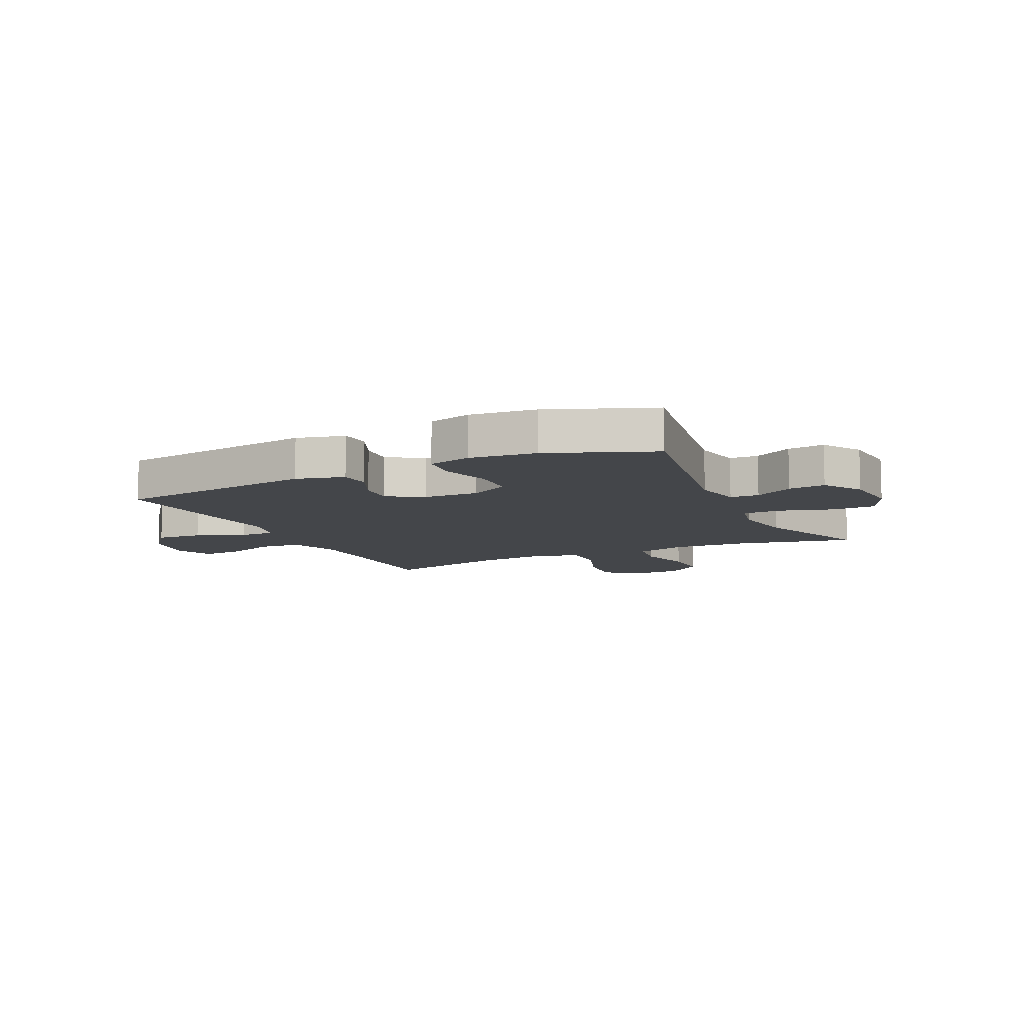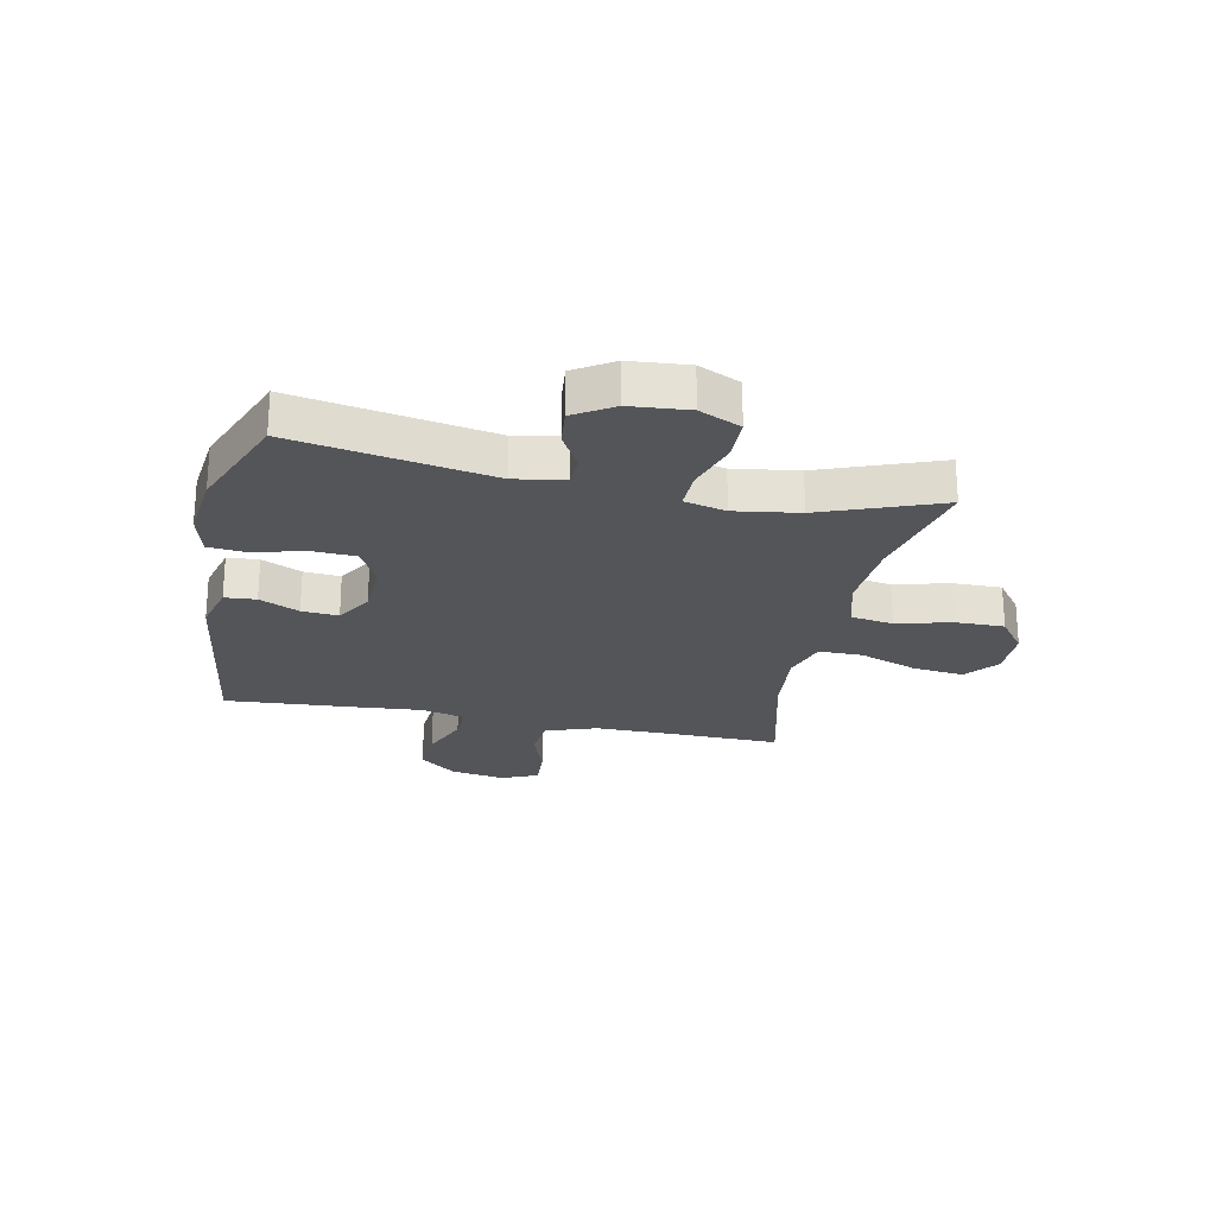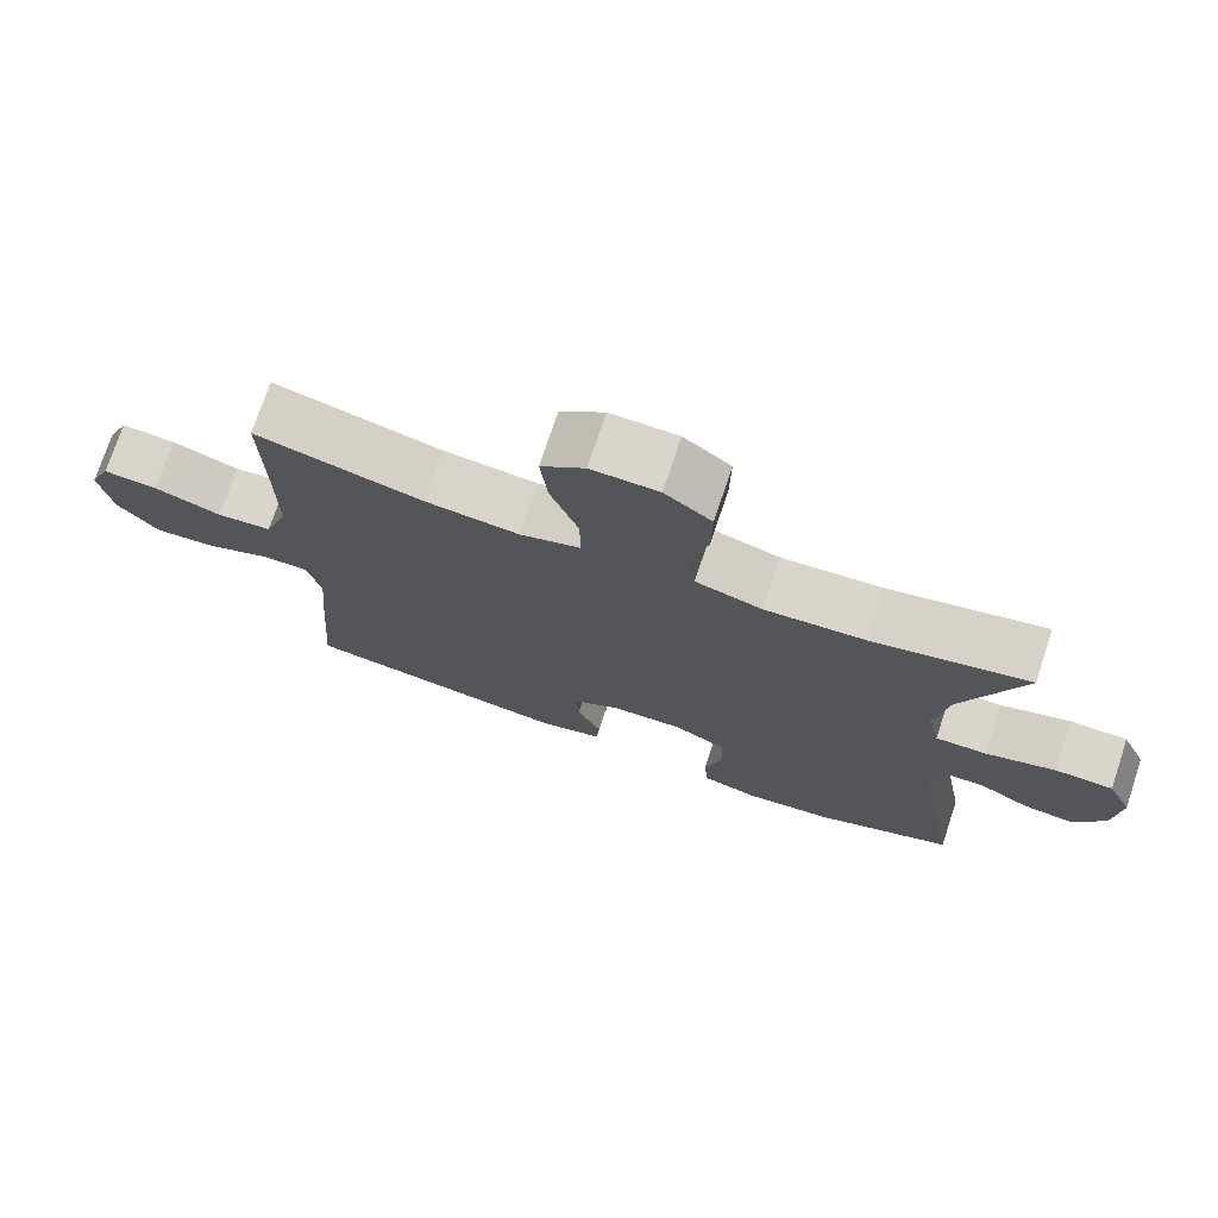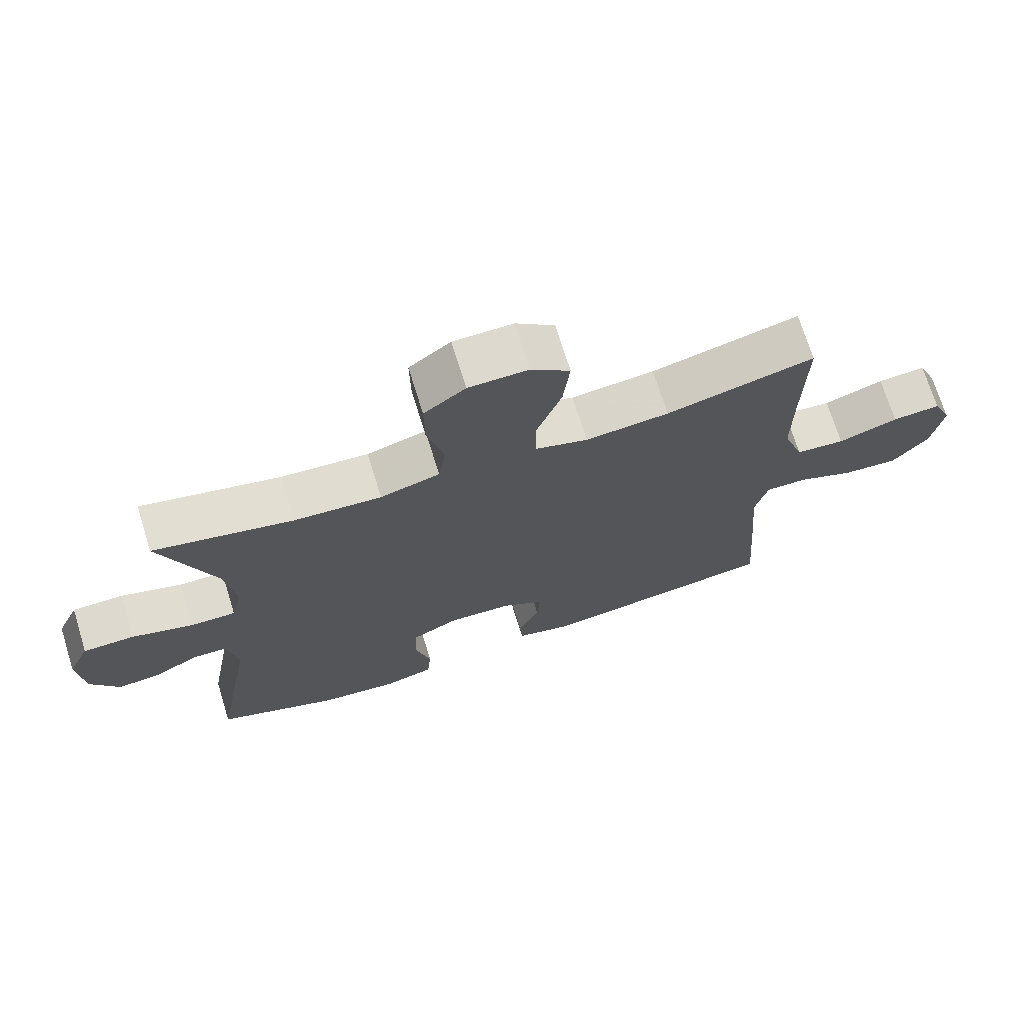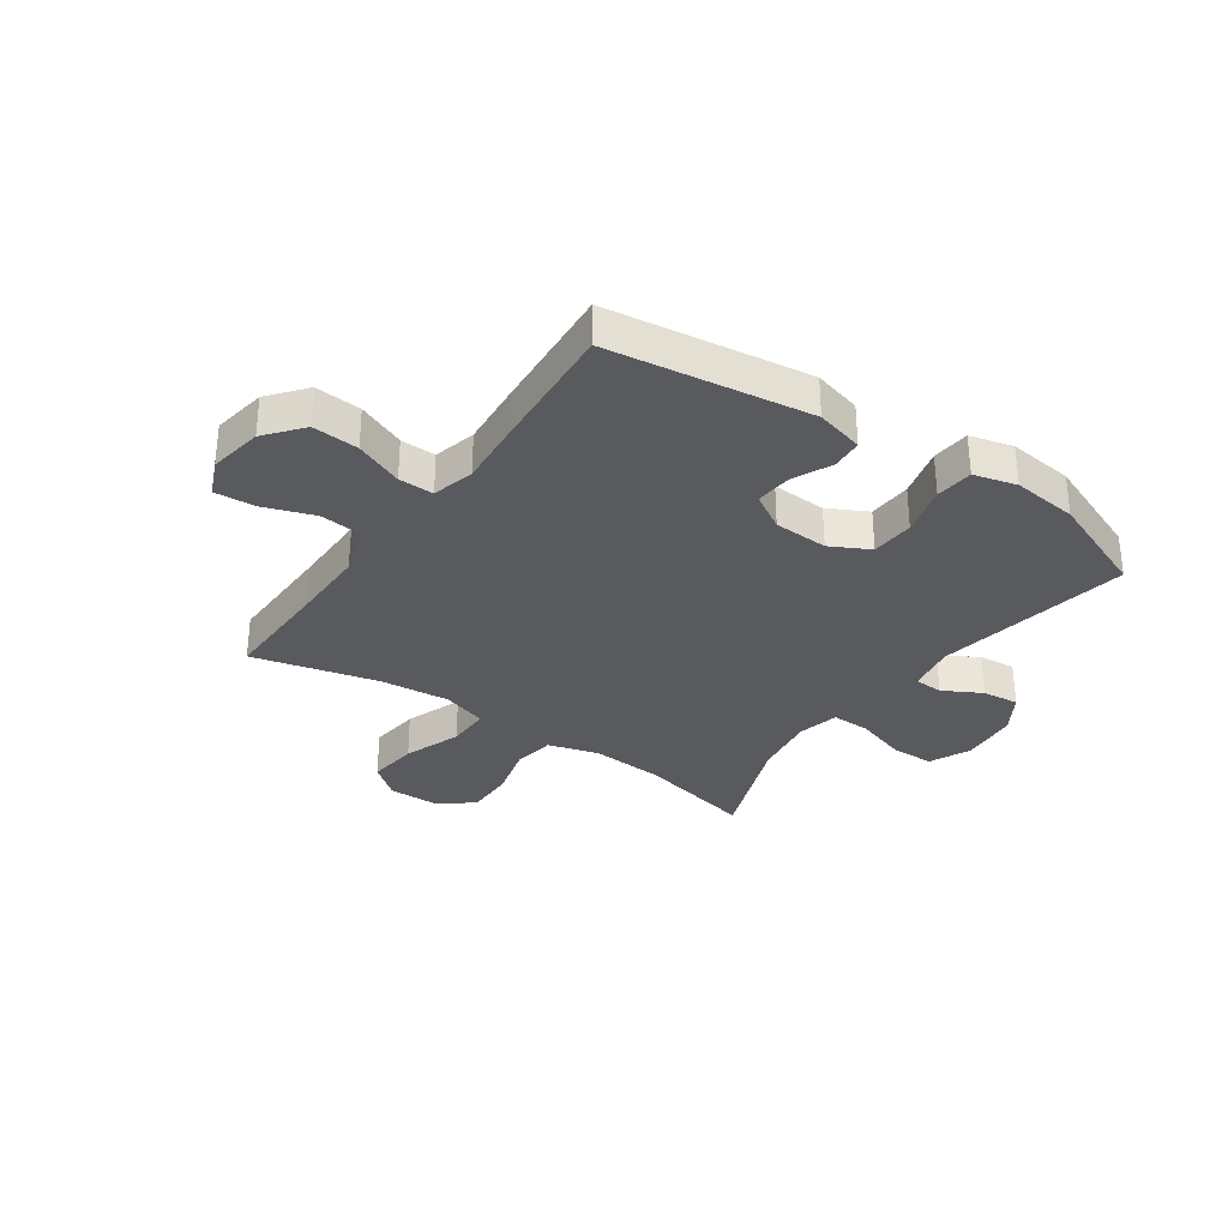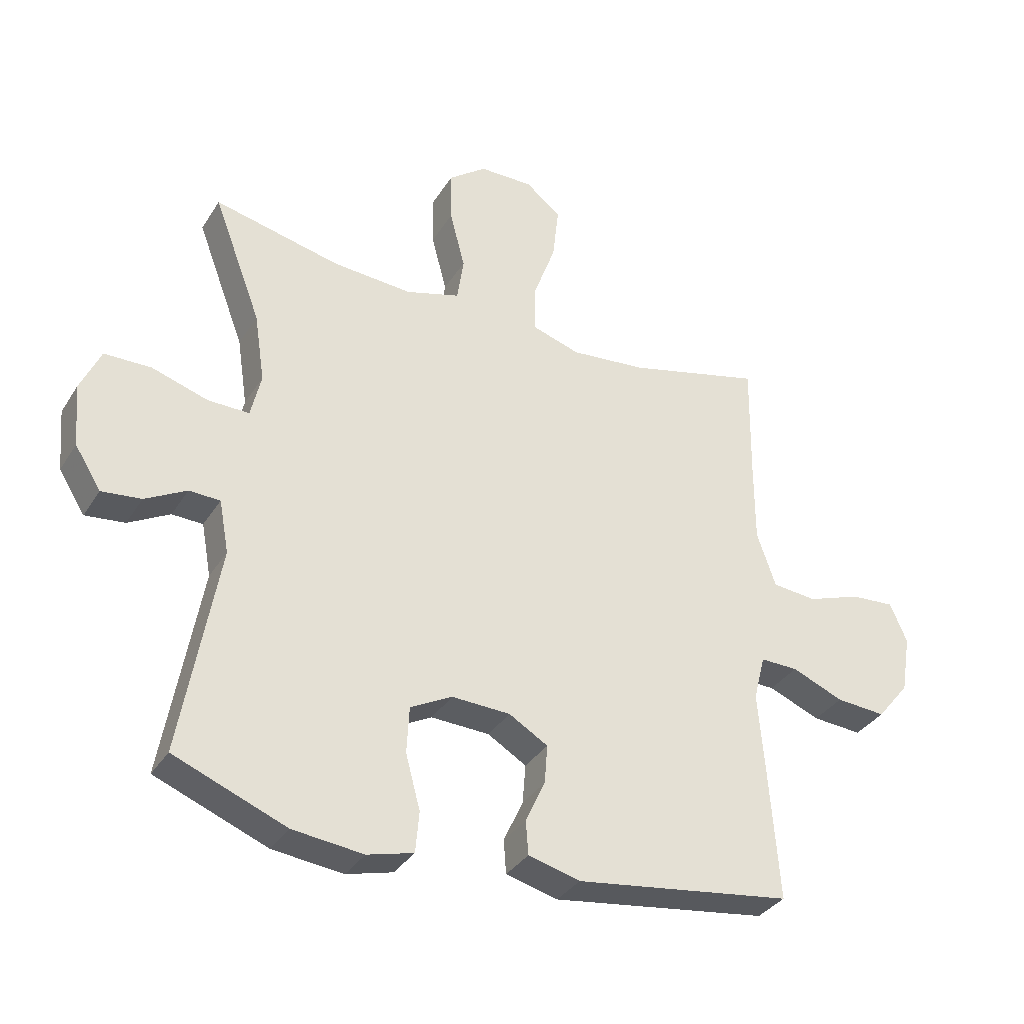
<metadata>
{"format":"obj","ext":"obj","renderer":"f3d","projection":"perspective","resolution":1024,"background":"white","views":[{"elev":-9.6,"azim":-154.3,"up":"+Y"},{"elev":-24.1,"azim":-101.8,"up":"+Y"},{"elev":74.2,"azim":-161.6,"up":"+Z"},{"elev":71.3,"azim":-17.2,"up":"+Z"},{"elev":-31.8,"azim":145.1,"up":"+Y"},{"elev":-34.3,"azim":-27.7,"up":"+Z"}]}
</metadata>
<code>
v 0.5 0.07 0.5
v 0.497 0.07 0.304
v 0.497 0.07 0.168
v 0.528 0.07 0.078
v 0.601 0.07 0.071
v 0.69 0.07 0.102
v 0.762 0.07 0.107
v 0.79 0.07 0.042
v 0.774 0.07 -0.054
v 0.721 0.07 -0.119
v 0.639 0.07 -0.113
v 0.554 0.07 -0.078
v 0.492 0.07 -0.077
v 0.473 0.07 -0.152
v 0.483 0.07 -0.27
v 0.5 0.07 -0.5
v 0.143 0.07 -0.55
v 0.058 0.07 -0.528
v 0.054 0.07 -0.473
v 0.086 0.07 -0.403
v 0.091 0.07 -0.339
v 0.027 0.07 -0.301
v -0.069 0.07 -0.297
v -0.138 0.07 -0.333
v -0.142 0.07 -0.41
v -0.118 0.07 -0.499
v -0.124 0.07 -0.566
v -0.2 0.07 -0.586
v -0.316 0.07 -0.573
v -0.5 0.07 -0.5
v -0.439 0.07 -0.154
v -0.455 0.07 -0.067
v -0.506 0.07 -0.065
v -0.574 0.07 -0.102
v -0.639 0.07 -0.109
v -0.682 0.07 -0.041
v -0.691 0.07 0.062
v -0.658 0.07 0.135
v -0.581 0.07 0.136
v -0.489 0.07 0.107
v -0.421 0.07 0.106
v -0.404 0.07 0.179
v -0.421 0.07 0.292
v -0.5 0.07 0.5
v -0.292 0.07 0.453
v -0.161 0.07 0.444
v -0.072 0.07 0.47
v -0.061 0.07 0.544
v -0.086 0.07 0.64
v -0.087 0.07 0.726
v -0.025 0.07 0.773
v 0.064 0.07 0.774
v 0.122 0.07 0.727
v 0.112 0.07 0.637
v 0.075 0.07 0.535
v 0.075 0.07 0.458
v 0.154 0.07 0.433
v 0.279 0.07 0.445
v 0.5 0 0.5
v 0.497 0 0.304
v 0.497 0 0.168
v 0.528 0 0.078
v 0.601 0 0.071
v 0.69 0 0.102
v 0.762 0 0.107
v 0.79 0 0.042
v 0.774 0 -0.054
v 0.721 0 -0.119
v 0.639 0 -0.113
v 0.554 0 -0.078
v 0.492 0 -0.077
v 0.473 0 -0.152
v 0.483 0 -0.27
v 0.5 0 -0.5
v 0.143 0 -0.55
v 0.058 0 -0.528
v 0.054 0 -0.473
v 0.086 0 -0.403
v 0.091 0 -0.339
v 0.027 0 -0.301
v -0.069 0 -0.297
v -0.138 0 -0.333
v -0.142 0 -0.41
v -0.118 0 -0.499
v -0.124 0 -0.566
v -0.2 0 -0.586
v -0.316 0 -0.573
v -0.5 0 -0.5
v -0.439 0 -0.154
v -0.455 0 -0.067
v -0.506 0 -0.065
v -0.574 0 -0.102
v -0.639 0 -0.109
v -0.682 0 -0.041
v -0.691 0 0.062
v -0.658 0 0.135
v -0.581 0 0.136
v -0.489 0 0.107
v -0.421 0 0.106
v -0.404 0 0.179
v -0.421 0 0.292
v -0.5 0 0.5
v -0.292 0 0.453
v -0.161 0 0.444
v -0.072 0 0.47
v -0.061 0 0.544
v -0.086 0 0.64
v -0.087 0 0.726
v -0.025 0 0.773
v 0.064 0 0.774
v 0.122 0 0.727
v 0.112 0 0.637
v 0.075 0 0.535
v 0.075 0 0.458
v 0.154 0 0.433
v 0.279 0 0.445
f 53 54 55
f 52 53 55
f 51 52 55
f 50 51 55
f 49 50 55
f 48 49 55
f 47 48 55 56
f 46 47 56 57
f 43 44 45
f 42 43 45 46
f 41 42 46 57
f 38 39 40
f 37 38 40
f 36 37 40
f 35 36 40
f 34 35 40
f 33 34 40
f 32 33 40 41
f 41 57 58
f 32 41 58
f 31 32 58
f 29 30 31
f 28 29 31
f 27 28 31
f 26 27 31
f 25 26 31
f 18 19 20
f 17 18 20
f 16 17 20
f 15 16 20
f 14 15 20
f 13 14 20 21
f 10 11 12
f 9 10 12
f 8 9 12
f 7 8 12
f 6 7 12
f 5 6 12
f 4 5 12 13
f 13 21 22
f 4 13 22
f 3 4 22
f 58 1 2
f 3 22 23
f 2 3 23
f 58 2 23
f 31 58 23
f 24 25 31
f 23 24 31
f 113 112 111
f 113 111 110
f 113 110 109
f 113 109 108
f 113 108 107
f 113 107 106
f 114 113 106 105
f 115 114 105 104
f 103 102 101
f 104 103 101 100
f 115 104 100 99
f 98 97 96
f 98 96 95
f 98 95 94
f 98 94 93
f 98 93 92
f 98 92 91
f 99 98 91 90
f 116 115 99
f 116 99 90
f 116 90 89
f 89 88 87
f 89 87 86
f 89 86 85
f 89 85 84
f 89 84 83
f 78 77 76
f 78 76 75
f 78 75 74
f 78 74 73
f 78 73 72
f 79 78 72 71
f 70 69 68
f 70 68 67
f 70 67 66
f 70 66 65
f 70 65 64
f 70 64 63
f 71 70 63 62
f 80 79 71
f 80 71 62
f 80 62 61
f 60 59 116
f 81 80 61
f 81 61 60
f 81 60 116
f 81 116 89
f 89 83 82
f 89 82 81
f 1 59 60 2
f 2 60 61 3
f 3 61 62 4
f 4 62 63 5
f 5 63 64 6
f 6 64 65 7
f 7 65 66 8
f 8 66 67 9
f 9 67 68 10
f 10 68 69 11
f 11 69 70 12
f 12 70 71 13
f 13 71 72 14
f 14 72 73 15
f 15 73 74 16
f 16 74 75 17
f 17 75 76 18
f 18 76 77 19
f 19 77 78 20
f 20 78 79 21
f 21 79 80 22
f 22 80 81 23
f 23 81 82 24
f 24 82 83 25
f 25 83 84 26
f 26 84 85 27
f 27 85 86 28
f 28 86 87 29
f 29 87 88 30
f 30 88 89 31
f 31 89 90 32
f 32 90 91 33
f 33 91 92 34
f 34 92 93 35
f 35 93 94 36
f 36 94 95 37
f 37 95 96 38
f 38 96 97 39
f 39 97 98 40
f 40 98 99 41
f 41 99 100 42
f 42 100 101 43
f 43 101 102 44
f 44 102 103 45
f 45 103 104 46
f 46 104 105 47
f 47 105 106 48
f 48 106 107 49
f 49 107 108 50
f 50 108 109 51
f 51 109 110 52
f 52 110 111 53
f 53 111 112 54
f 54 112 113 55
f 55 113 114 56
f 56 114 115 57
f 57 115 116 58
f 58 116 59 1

</code>
